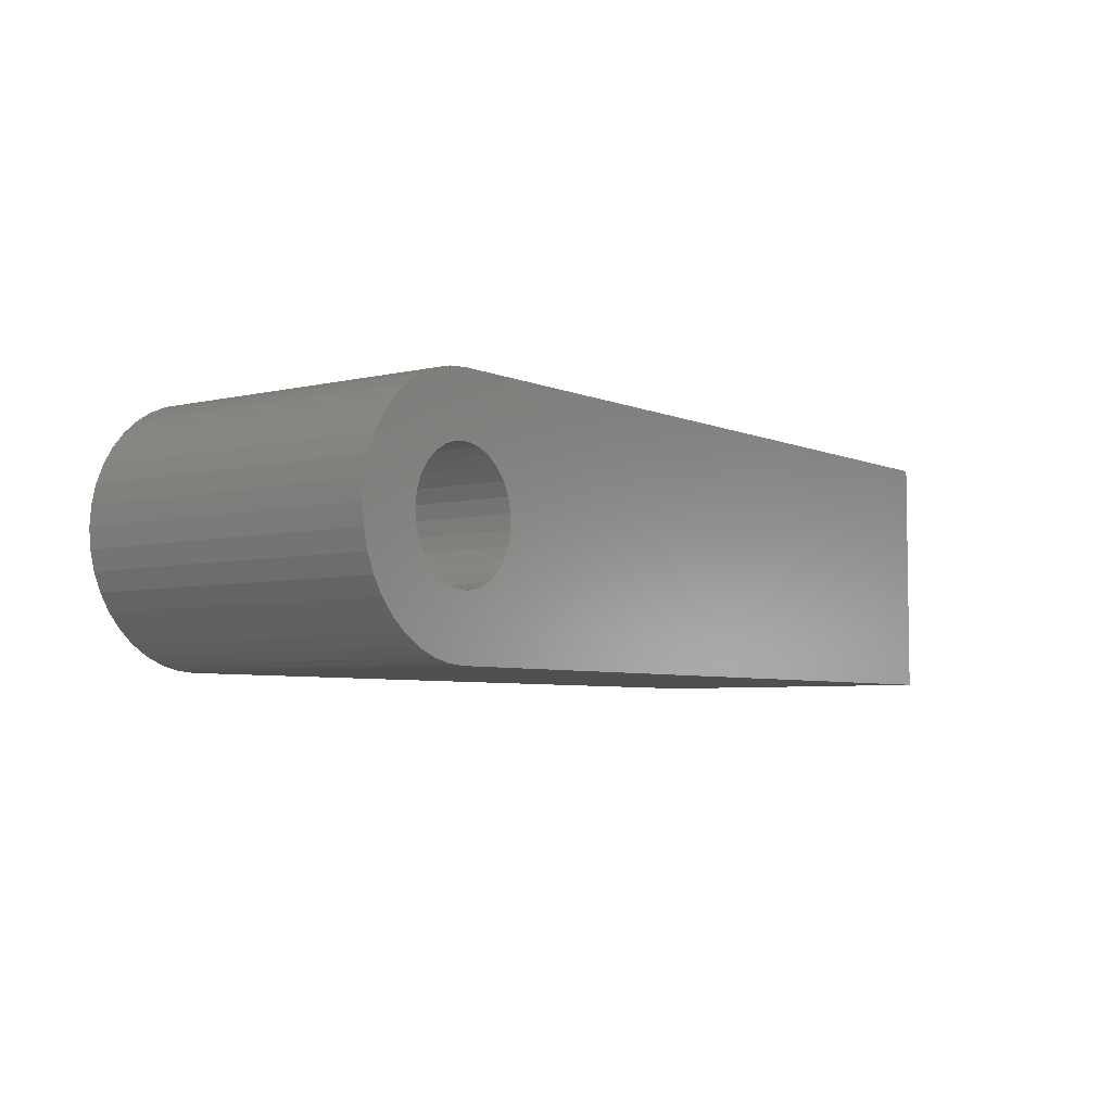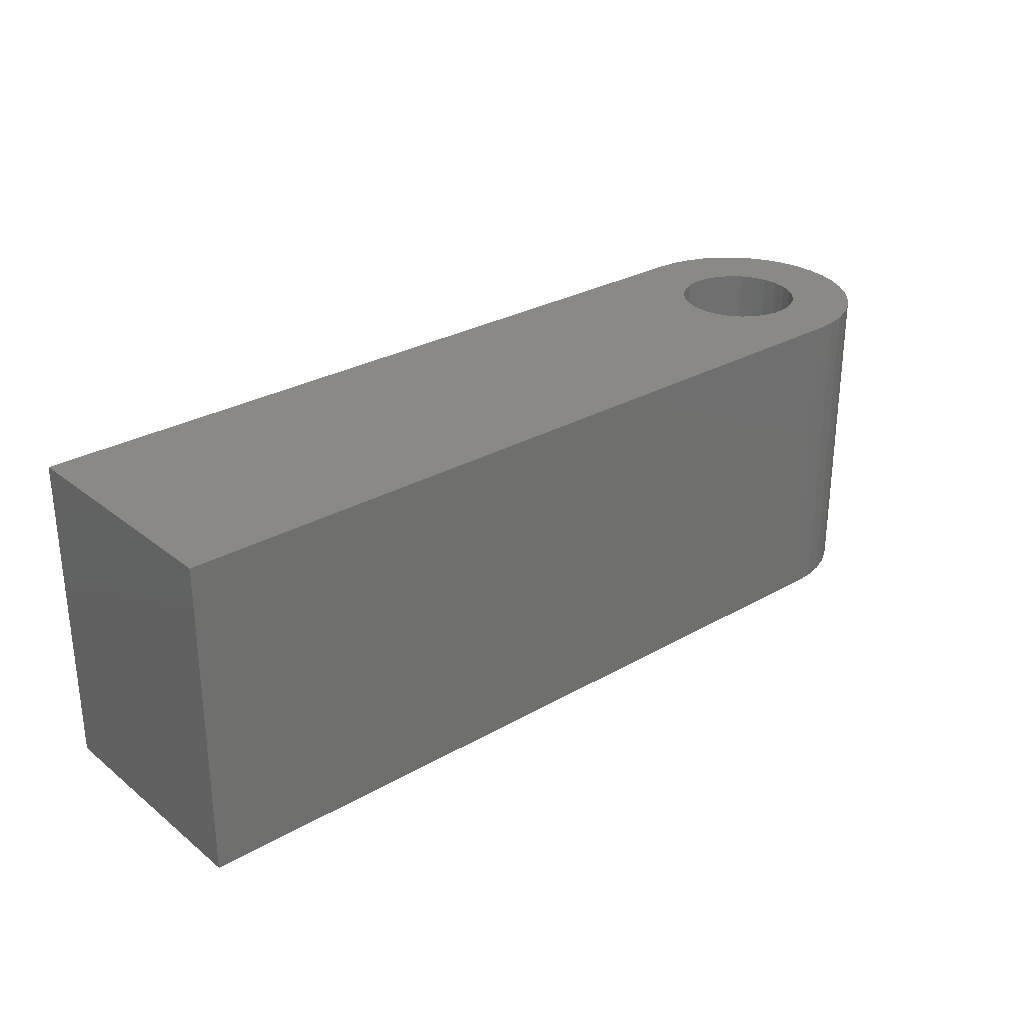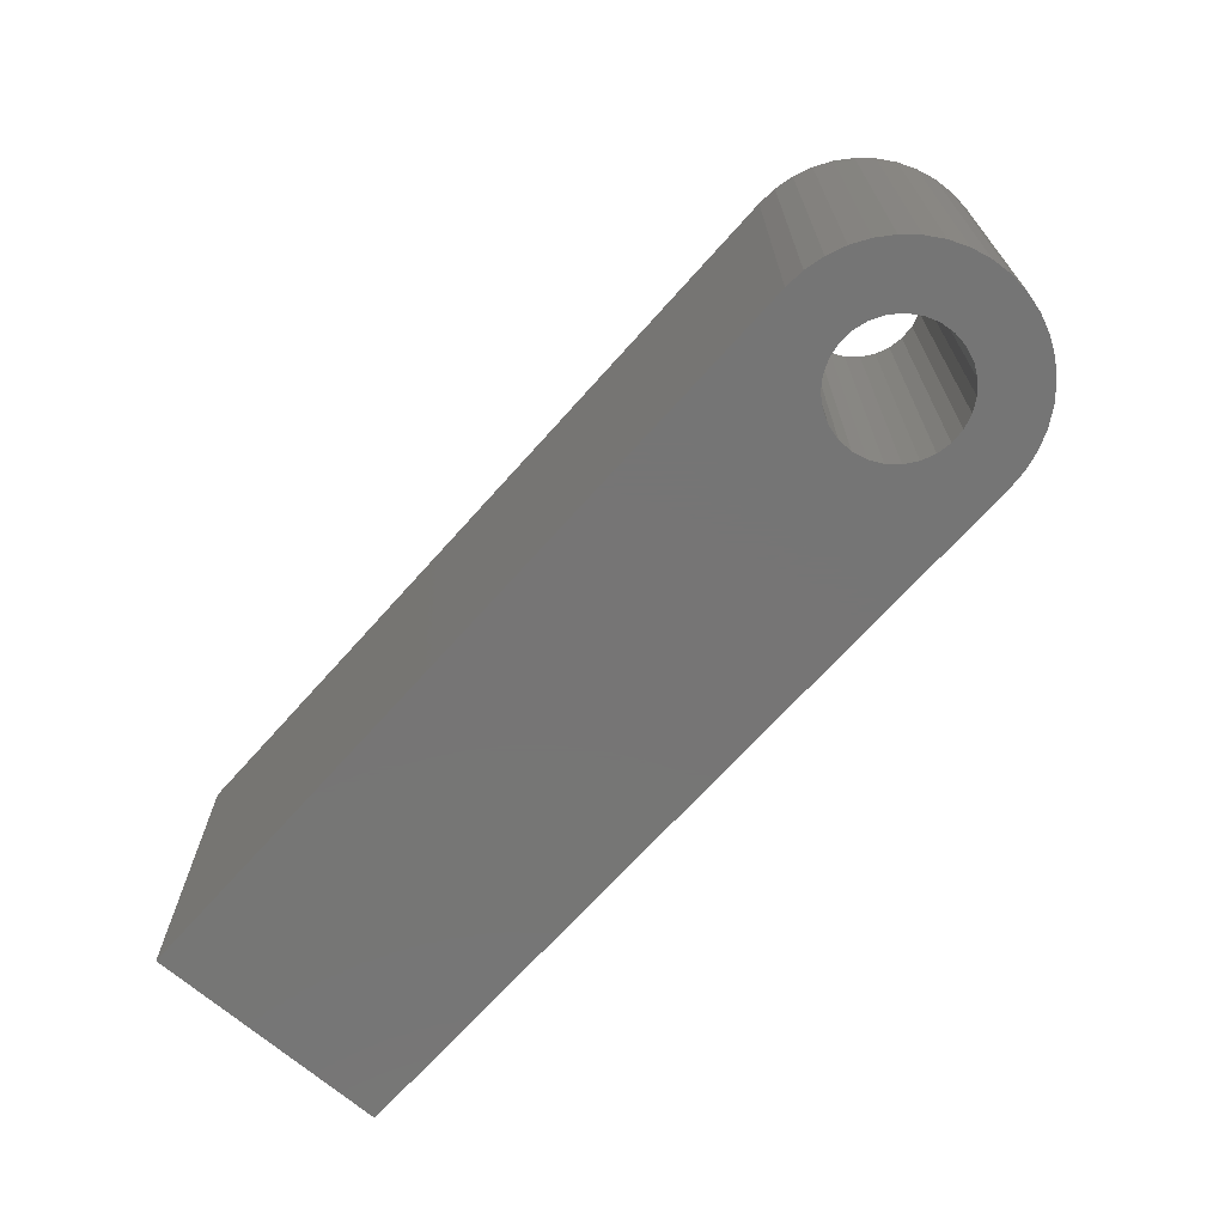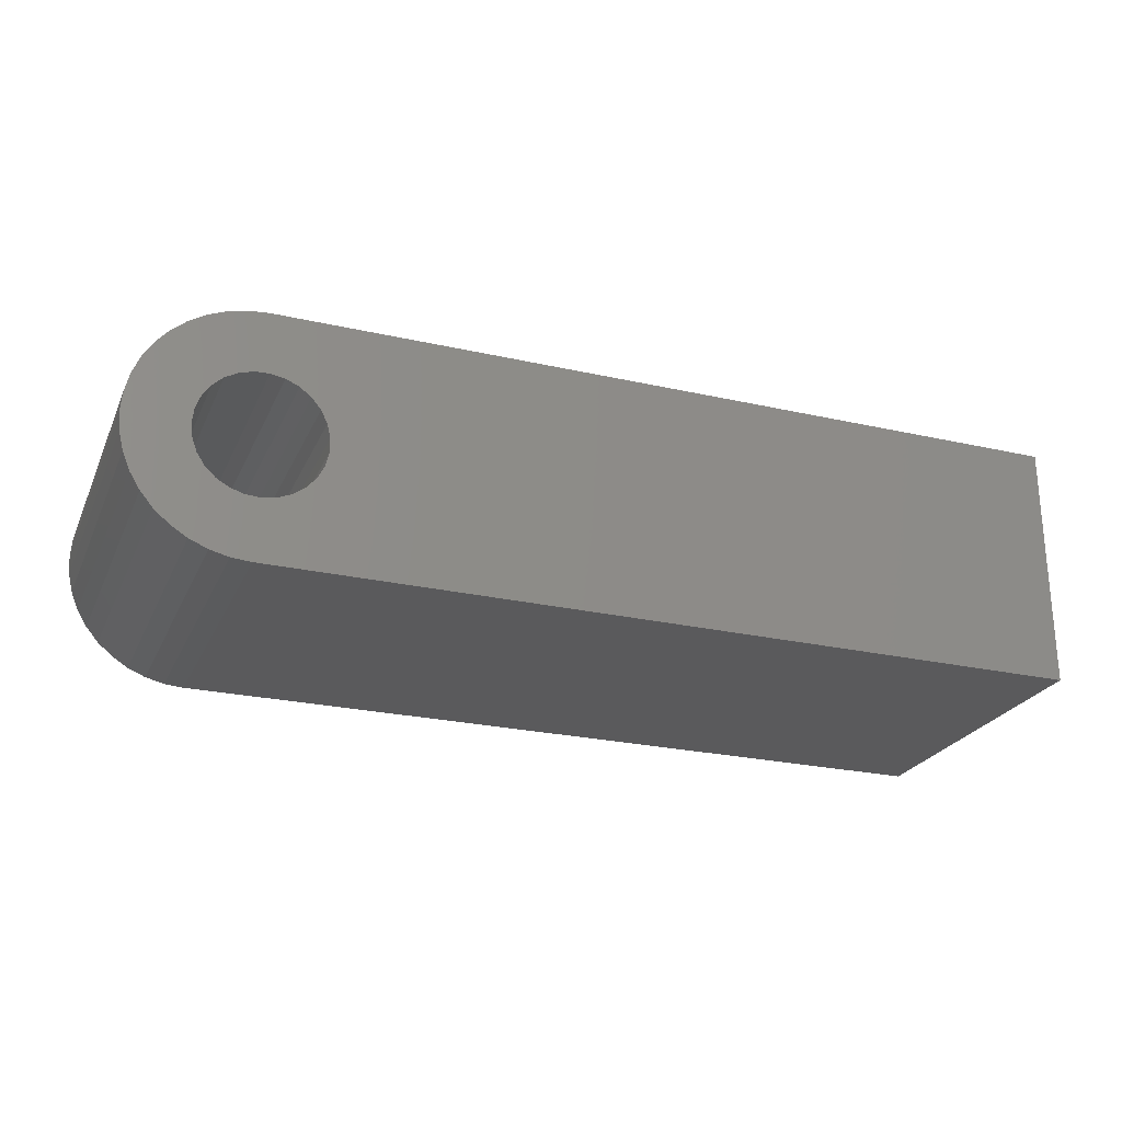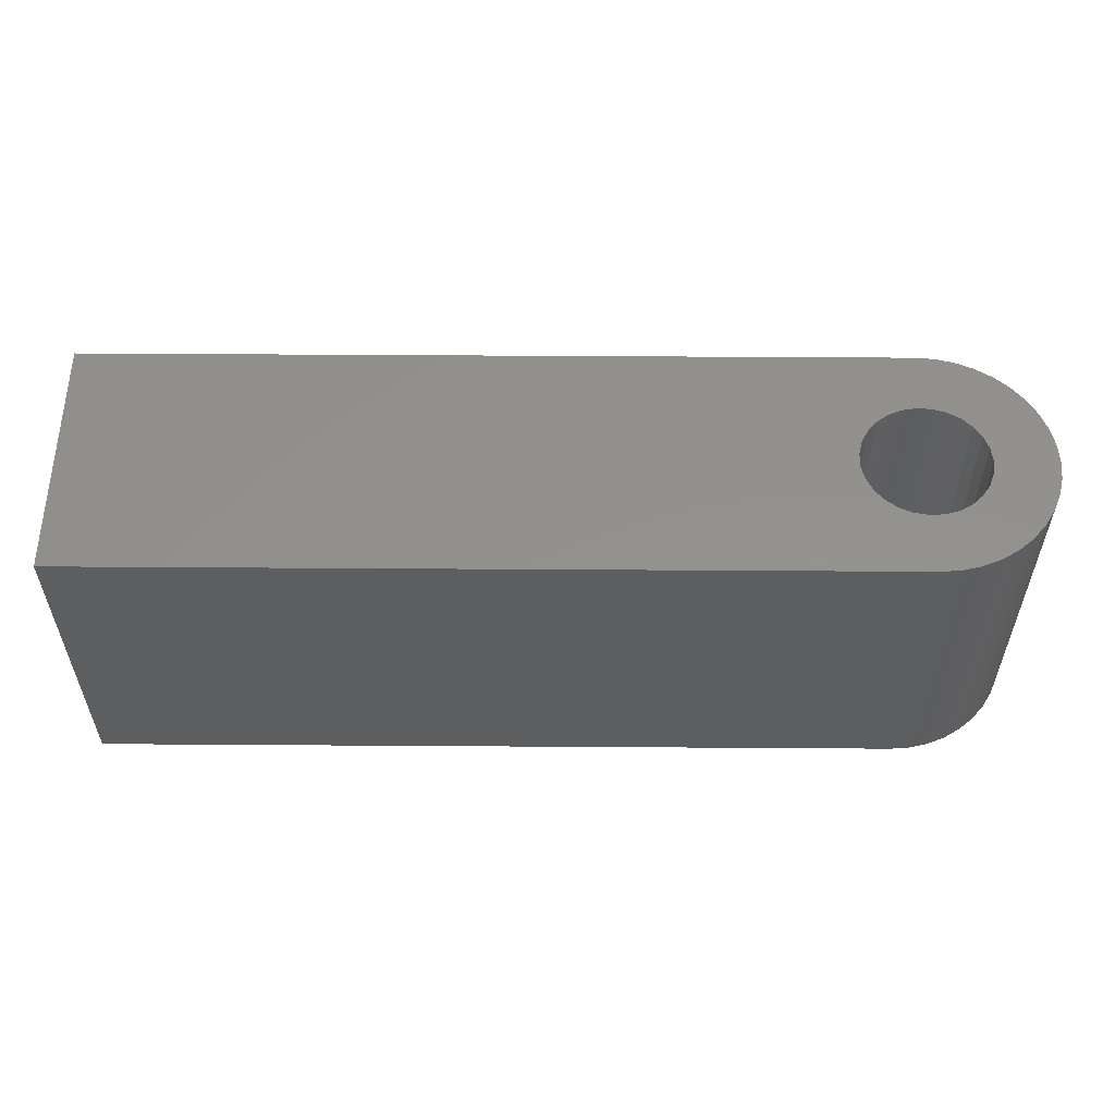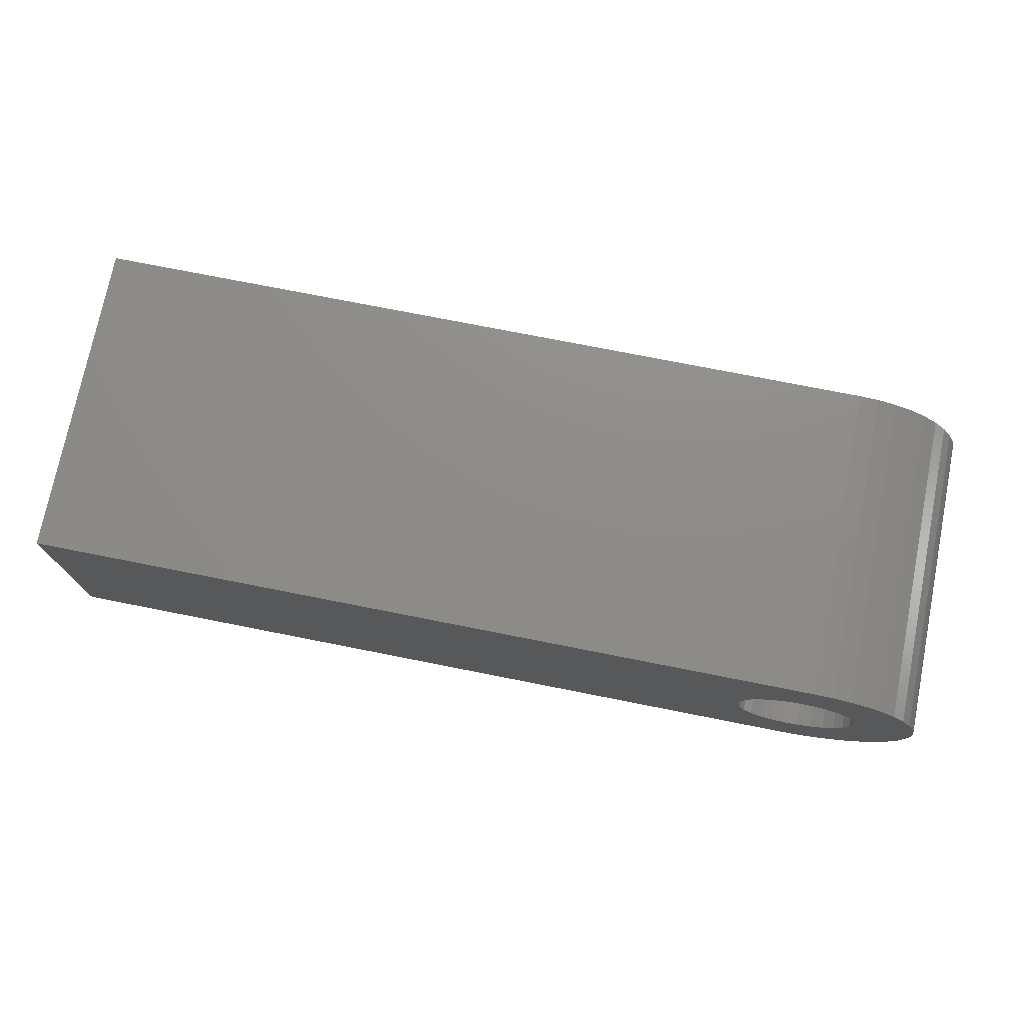
<metadata>
{"format":"stl","ext":"stl","renderer":"f3d","projection":"perspective","resolution":1024,"background":"white","views":[{"elev":-5.2,"azim":126.8,"up":"+Z"},{"elev":28.5,"azim":-40.6,"up":"+Y"},{"elev":-67.9,"azim":48.4,"up":"+Y"},{"elev":-24.5,"azim":159.6,"up":"+Z"},{"elev":55.4,"azim":0.4,"up":"+Y"},{"elev":74.5,"azim":11.2,"up":"+Z"}]}
</metadata>
<code>
# stl→obj: 150 verts, 300 faces
v -0.9896 -0.01587 0.1074
v -0.9896 -0.01587 -0.1861
v -0.9896 -0.1905 -0.1861
v -0.9896 -0.1905 0.1074
v -0.0358 -0.01587 -0.1861
v -0.0358 -0.1905 -0.1861
v -0.0358 -0.01587 0.1074
v -0.0358 -0.1905 0.1074
v -0.9896 0.1905 -0.1861
v -0.9896 0.1905 0.1074
v -0.0971 -0.1905 -0.07965
v -0.08615 -0.1905 -0.0927
v -0.07249 -0.1905 -0.1029
v -0.1047 -0.1905 -0.06442
v -0.05684 -0.1905 -0.1096
v -0.1087 -0.1905 -0.04785
v -0.04007 -0.1905 -0.1126
v -0.1087 -0.1905 -0.03081
v -0.02306 -0.1905 -0.1116
v -0.01285 -0.1905 -0.1843
v 0.009542 -0.1905 -0.1789
v -0.1047 -0.1905 -0.01424
v -0.006743 -0.1905 -0.1067
v 0.03081 -0.1905 -0.1701
v -0.0971 -0.1905 0.0009869
v 0.00801 -0.1905 -0.09818
v 0.05045 -0.1905 -0.158
v 0.06796 -0.1905 -0.1431
v 0.0204 -0.1905 -0.08649
v 0.08291 -0.1905 -0.1256
v 0.02976 -0.1905 -0.07226
v 0.09494 -0.1905 -0.1059
v 0.1038 -0.1905 -0.08467
v 0.03559 -0.1905 -0.05625
v 0.1091 -0.1905 -0.06228
v 0.03757 -0.1905 -0.03933
v -0.04007 -0.1905 0.03391
v -0.02306 -0.1905 0.03292
v -0.05684 -0.1905 0.03096
v -0.07249 -0.1905 0.02421
v -0.08615 -0.1905 0.01404
v 0.1109 -0.1905 -0.03933
v -0.01285 -0.1905 0.1056
v 0.1091 -0.1905 -0.01638
v 0.03559 -0.1905 -0.02241
v 0.009542 -0.1905 0.1002
v -0.006743 -0.1905 0.02804
v 0.1038 -0.1905 0.006015
v 0.02976 -0.1905 -0.006402
v 0.03081 -0.1905 0.09141
v 0.00801 -0.1905 0.01952
v 0.09494 -0.1905 0.02729
v 0.05045 -0.1905 0.07938
v 0.08291 -0.1905 0.04692
v 0.0204 -0.1905 0.007831
v 0.06796 -0.1905 0.06443
v -0.01285 -0.01587 0.1056
v 0.009542 -0.01587 0.1002
v 0.03081 -0.01587 0.09141
v 0.05045 -0.01587 0.07938
v 0.06796 -0.01587 0.06443
v 0.08291 -0.01587 0.04692
v 0.09494 -0.01587 0.02729
v 0.1038 -0.01587 0.006015
v 0.1091 -0.01587 -0.01638
v 0.1109 -0.01587 -0.03933
v 0.1091 -0.01587 -0.06228
v 0.1038 -0.01587 -0.08467
v 0.09494 -0.01587 -0.1059
v 0.08291 -0.01587 -0.1256
v 0.06796 -0.01587 -0.1431
v 0.05045 -0.01587 -0.158
v 0.03081 -0.01587 -0.1701
v 0.009542 -0.01587 -0.1789
v -0.01285 -0.01587 -0.1843
v -0.0358 0.1905 -0.1861
v -0.0358 0.1905 0.1074
v -0.0971 0.1905 -0.07965
v -0.08615 0.1905 -0.0927
v -0.07249 0.1905 -0.1029
v -0.1047 0.1905 -0.06442
v -0.05684 0.1905 -0.1096
v -0.1087 0.1905 -0.04785
v -0.04007 0.1905 -0.1126
v -0.1087 0.1905 -0.03081
v -0.02306 0.1905 -0.1116
v 0.009542 0.1905 -0.1789
v -0.01285 0.1905 -0.1843
v -0.1047 0.1905 -0.01424
v -0.006743 0.1905 -0.1067
v 0.03081 0.1905 -0.1701
v -0.0971 0.1905 0.0009869
v 0.00801 0.1905 -0.09818
v 0.05045 0.1905 -0.158
v 0.06796 0.1905 -0.1431
v 0.0204 0.1905 -0.08649
v 0.08291 0.1905 -0.1256
v 0.02976 0.1905 -0.07226
v 0.09494 0.1905 -0.1059
v 0.1038 0.1905 -0.08467
v 0.03559 0.1905 -0.05625
v 0.1091 0.1905 -0.06228
v 0.03757 0.1905 -0.03933
v -0.02306 0.1905 0.03292
v -0.04007 0.1905 0.03391
v -0.05684 0.1905 0.03096
v -0.07249 0.1905 0.02421
v -0.08615 0.1905 0.01404
v 0.1109 0.1905 -0.03933
v -0.01285 0.1905 0.1056
v 0.1091 0.1905 -0.01638
v 0.03559 0.1905 -0.02241
v 0.009542 0.1905 0.1002
v -0.006743 0.1905 0.02804
v 0.1038 0.1905 0.006015
v 0.02976 0.1905 -0.006402
v 0.03081 0.1905 0.09141
v 0.00801 0.1905 0.01952
v 0.09494 0.1905 0.02729
v 0.05045 0.1905 0.07938
v 0.08291 0.1905 0.04692
v 0.0204 0.1905 0.007831
v 0.06796 0.1905 0.06443
v 0.03559 -0.01587 -0.02241
v 0.03757 -0.01587 -0.03933
v 0.02976 -0.01587 -0.006402
v 0.0204 -0.01587 0.007831
v 0.00801 -0.01587 0.01952
v -0.006743 -0.01587 0.02804
v -0.02306 -0.01587 0.03292
v -0.04007 -0.01587 0.03391
v -0.05684 -0.01587 0.03096
v -0.07249 -0.01587 0.02421
v -0.08615 -0.01587 0.01404
v -0.0971 -0.01587 0.0009869
v -0.1047 -0.01587 -0.01424
v -0.1087 -0.01587 -0.03081
v -0.1087 -0.01587 -0.04785
v -0.1047 -0.01587 -0.06442
v -0.0971 -0.01587 -0.07965
v -0.08615 -0.01587 -0.0927
v -0.07249 -0.01587 -0.1029
v -0.05684 -0.01587 -0.1096
v -0.04007 -0.01587 -0.1126
v -0.02306 -0.01587 -0.1116
v -0.006743 -0.01587 -0.1067
v 0.00801 -0.01587 -0.09818
v 0.0204 -0.01587 -0.08649
v 0.02976 -0.01587 -0.07226
v 0.03559 -0.01587 -0.05625
f 1 2 3
f 1 3 4
f 2 5 6
f 2 6 3
f 7 1 4
f 7 4 8
f 1 9 2
f 1 10 9
f 11 3 6
f 11 6 12
f 13 12 6
f 14 3 11
f 15 13 6
f 16 3 14
f 17 15 6
f 18 4 3
f 18 3 16
f 19 20 21
f 19 6 20
f 19 17 6
f 22 4 18
f 23 21 24
f 23 19 21
f 25 4 22
f 26 24 27
f 26 23 24
f 28 26 27
f 29 26 28
f 30 29 28
f 31 29 30
f 32 31 30
f 33 31 32
f 33 34 31
f 35 34 33
f 35 36 34
f 8 37 38
f 8 39 37
f 8 40 39
f 8 41 40
f 8 25 41
f 8 4 25
f 42 36 35
f 43 8 38
f 44 45 36
f 44 36 42
f 46 38 47
f 46 43 38
f 48 45 44
f 48 49 45
f 50 46 47
f 50 47 51
f 52 49 48
f 53 50 51
f 54 55 49
f 54 49 52
f 56 51 55
f 56 53 51
f 56 55 54
f 57 7 8
f 57 8 43
f 58 43 46
f 58 57 43
f 59 46 50
f 59 58 46
f 60 50 53
f 60 59 50
f 61 53 56
f 61 60 53
f 62 56 54
f 62 61 56
f 63 54 52
f 63 62 54
f 64 52 48
f 64 63 52
f 65 48 44
f 65 64 48
f 66 44 42
f 66 65 44
f 67 42 35
f 67 66 42
f 68 35 33
f 68 67 35
f 69 33 32
f 69 68 33
f 70 69 32
f 70 32 30
f 71 70 30
f 71 30 28
f 71 28 27
f 72 71 27
f 73 72 27
f 73 27 24
f 74 24 21
f 74 73 24
f 75 74 21
f 75 21 20
f 75 20 6
f 5 75 6
f 2 76 5
f 2 9 76
f 7 10 1
f 7 77 10
f 78 76 9
f 78 79 76
f 80 76 79
f 81 78 9
f 82 76 80
f 83 81 9
f 84 76 82
f 85 9 10
f 85 83 9
f 86 87 88
f 86 88 76
f 86 76 84
f 89 85 10
f 90 91 87
f 90 87 86
f 92 89 10
f 93 94 91
f 93 91 90
f 95 94 93
f 96 95 93
f 97 95 96
f 98 97 96
f 99 97 98
f 100 99 98
f 100 98 101
f 102 100 101
f 102 101 103
f 77 104 105
f 77 105 106
f 77 106 107
f 77 107 108
f 77 108 92
f 77 92 10
f 109 102 103
f 110 104 77
f 111 103 112
f 111 109 103
f 113 114 104
f 113 104 110
f 115 111 112
f 115 112 116
f 117 114 113
f 117 118 114
f 119 115 116
f 120 118 117
f 121 116 122
f 121 119 116
f 123 122 118
f 123 118 120
f 123 121 122
f 124 125 36
f 124 36 45
f 126 45 49
f 126 124 45
f 127 49 55
f 127 126 49
f 128 55 51
f 128 127 55
f 129 51 47
f 129 128 51
f 130 47 38
f 130 129 47
f 131 38 37
f 131 130 38
f 132 37 39
f 132 131 37
f 133 39 40
f 133 40 41
f 133 132 39
f 134 133 41
f 135 41 25
f 135 134 41
f 136 135 25
f 136 25 22
f 137 136 22
f 137 22 18
f 138 18 16
f 138 137 18
f 139 16 14
f 139 138 16
f 140 14 11
f 140 139 14
f 141 11 12
f 141 140 11
f 142 12 13
f 142 141 12
f 143 13 15
f 143 15 17
f 143 142 13
f 144 143 17
f 145 17 19
f 145 144 17
f 146 19 23
f 146 145 19
f 147 23 26
f 147 146 23
f 148 26 29
f 148 147 26
f 149 29 31
f 149 31 34
f 149 148 29
f 150 149 34
f 125 34 36
f 125 150 34
f 57 77 7
f 57 110 77
f 58 113 110
f 58 110 57
f 59 117 113
f 59 113 58
f 60 120 117
f 60 117 59
f 61 123 120
f 61 120 60
f 62 121 123
f 62 123 61
f 63 119 121
f 63 121 62
f 64 115 119
f 64 119 63
f 65 111 115
f 65 115 64
f 66 109 111
f 66 102 109
f 66 111 65
f 67 102 66
f 68 100 102
f 68 102 67
f 69 99 100
f 69 97 99
f 69 100 68
f 70 97 69
f 71 97 70
f 71 95 97
f 72 95 71
f 72 94 95
f 72 91 94
f 73 91 72
f 74 91 73
f 74 87 91
f 75 87 74
f 75 88 87
f 5 76 88
f 5 88 75
f 124 103 125
f 124 112 103
f 126 116 112
f 126 112 124
f 127 122 116
f 127 116 126
f 128 118 122
f 128 122 127
f 129 114 118
f 129 118 128
f 130 104 114
f 130 114 129
f 131 105 104
f 131 104 130
f 132 106 105
f 132 107 106
f 132 105 131
f 133 107 132
f 134 108 107
f 134 107 133
f 135 108 134
f 135 92 108
f 135 89 92
f 136 89 135
f 137 89 136
f 137 85 89
f 137 83 85
f 138 83 137
f 139 81 83
f 139 78 81
f 139 83 138
f 140 78 139
f 141 79 78
f 141 80 79
f 141 78 140
f 142 80 141
f 143 82 80
f 143 80 142
f 144 84 82
f 144 82 143
f 145 86 84
f 145 90 86
f 145 84 144
f 146 90 145
f 147 93 90
f 147 96 93
f 147 90 146
f 148 96 147
f 149 98 96
f 149 96 148
f 150 101 98
f 150 103 101
f 150 98 149
f 125 103 150

</code>
